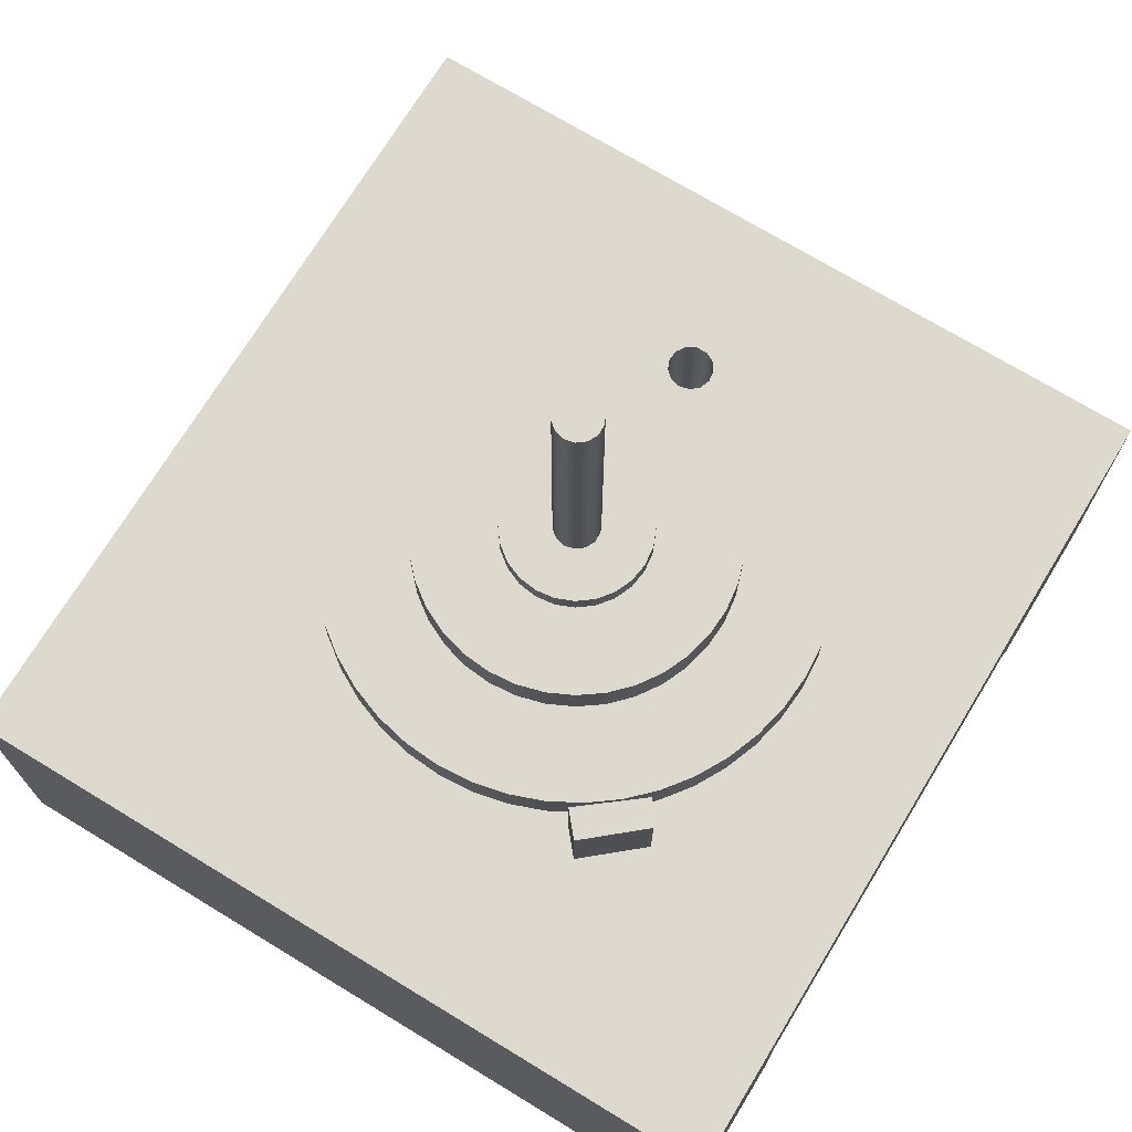
<metadata>
{"format":"obj","ext":"obj","renderer":"f3d","projection":"perspective","resolution":1024,"background":"white","views":[{"elev":71.8,"azim":121.3,"up":"+Y"}]}
</metadata>
<code>
v 2.3 2.5 2.6
v 2.9 2.5 3.357
v 2.9 3.5 3.357
v 2.3 3.5 2.6
v 2.6 2.5 2.4
v 2.3 2.5 2.6
v 2.3 3.5 2.6
v 2.6 3.5 2.4
v 3.2 2.5 3.1
v 2.6 2.5 2.4
v 2.6 3.5 2.4
v 3.2 3.5 3.1
v 2.9 2.5 3.357
v 3.2 2.5 3.1
v 3.2 3.5 3.1
v 2.9 3.5 3.357
v 2.9 3.5 3.357
v 3.2 3.5 3.1
v 2.6 3.5 2.4
v 2.3 3.5 2.6
v -2.417 0 5
v -2.45 0 5.131
v -2.539 0 5.233
v -2.666 0 5.281
v -2.8 0 5.264
v -2.912 0 5.188
v -2.975 0 5.068
v -2.975 0 4.932
v -2.912 0 4.812
v -2.8 0 4.736
v -2.666 0 4.719
v -2.539 0 4.767
v -2.45 0 4.869
v -2.417 3 5
v -2.45 3 4.869
v -2.539 3 4.767
v -2.666 3 4.719
v -2.8 3 4.736
v -2.912 3 4.812
v -2.975 3 4.932
v -2.975 3 5.068
v -2.912 3 5.188
v -2.8 3 5.264
v -2.666 3 5.281
v -2.539 3 5.233
v -2.45 3 5.131
v -2.417 0 5
v -2.417 3 5
v 0.2916 7.25 5
v 0.2627 7.25 5.127
v 0.1818 7.25 5.228
v 0.06488 7.25 5.284
v -0.06488 7.25 5.284
v -0.1818 7.25 5.228
v -0.2627 7.25 5.127
v -0.2916 7.25 5
v -0.2627 7.25 4.873
v -0.1818 7.25 4.772
v -0.06488 7.25 4.716
v 0.06488 7.25 4.716
v 0.1818 7.25 4.772
v 0.2627 7.25 4.873
v 0.2916 3.75 5
v 0.2627 3.75 4.873
v 0.1818 3.75 4.772
v 0.06488 3.75 4.716
v -0.06488 3.75 4.716
v -0.1818 3.75 4.772
v -0.2627 3.75 4.873
v -0.2916 3.75 5
v -0.2627 3.75 5.127
v -0.1818 3.75 5.228
v -0.06488 3.75 5.284
v 0.06488 3.75 5.284
v 0.1818 3.75 5.228
v 0.2627 3.75 5.127
v 0.2916 3.75 5
v 0.2916 7.25 5
v 0.2916 7.25 5
v 0.2627 7.25 4.873
v 0.1818 7.25 4.772
v 0.06488 7.25 4.716
v -0.06488 7.25 4.716
v -0.1818 7.25 4.772
v -0.2627 7.25 4.873
v -0.2916 7.25 5
v -0.2627 7.25 5.127
v -0.1818 7.25 5.228
v -0.06488 7.25 5.284
v 0.06488 7.25 5.284
v 0.1818 7.25 5.228
v 0.2627 7.25 5.127
v 0.9327 3.75 5
v 0.9009 3.75 5.241
v 0.8077 3.75 5.466
v 0.6595 3.75 5.66
v 0.4663 3.75 5.808
v 0.2414 3.75 5.901
v -5.711e-17 3.75 5.933
v -0.2414 3.75 5.901
v -0.4663 3.75 5.808
v -0.6595 3.75 5.66
v -0.8077 3.75 5.466
v -0.9009 3.75 5.241
v -0.9327 3.75 5
v -0.9009 3.75 4.759
v -0.8077 3.75 4.534
v -0.6595 3.75 4.34
v -0.4663 3.75 4.192
v -0.2414 3.75 4.099
v -5.711e-17 3.75 4.067
v 0.2414 3.75 4.099
v 0.4663 3.75 4.192
v 0.6595 3.75 4.34
v 0.8077 3.75 4.534
v 0.9009 3.75 4.759
v 0.9327 3.5 5
v 0.9009 3.5 4.759
v 0.8077 3.5 4.534
v 0.6595 3.5 4.34
v 0.4663 3.5 4.192
v 0.2414 3.5 4.099
v -5.711e-17 3.5 4.067
v -0.2414 3.5 4.099
v -0.4663 3.5 4.192
v -0.6595 3.5 4.34
v -0.8077 3.5 4.534
v -0.9009 3.5 4.759
v -0.9327 3.5 5
v -0.9009 3.5 5.241
v -0.8077 3.5 5.466
v -0.6595 3.5 5.66
v -0.4663 3.5 5.808
v -0.2414 3.5 5.901
v -5.711e-17 3.5 5.933
v 0.2414 3.5 5.901
v 0.4663 3.5 5.808
v 0.6595 3.5 5.66
v 0.8077 3.5 5.466
v 0.9009 3.5 5.241
v 0.9327 3.5 5
v 0.9327 3.75 5
v 0.2916 3.75 5
v 0.2627 3.75 5.127
v 0.1818 3.75 5.228
v 0.06488 3.75 5.284
v -0.06488 3.75 5.284
v -0.1818 3.75 5.228
v -0.2627 3.75 5.127
v -0.2916 3.75 5
v -0.2627 3.75 4.873
v -0.1818 3.75 4.772
v -0.06488 3.75 4.716
v 0.06488 3.75 4.716
v 0.1818 3.75 4.772
v 0.2627 3.75 4.873
v 0.9327 3.75 5
v 0.9009 3.75 4.759
v 0.8077 3.75 4.534
v 0.6595 3.75 4.34
v 0.4663 3.75 4.192
v 0.2414 3.75 4.099
v -5.711e-17 3.75 4.067
v -0.2414 3.75 4.099
v -0.4663 3.75 4.192
v -0.6595 3.75 4.34
v -0.8077 3.75 4.534
v -0.9009 3.75 4.759
v -0.9327 3.75 5
v -0.9009 3.75 5.241
v -0.8077 3.75 5.466
v -0.6595 3.75 5.66
v -0.4663 3.75 5.808
v -0.2414 3.75 5.901
v -5.711e-17 3.75 5.933
v 0.2414 3.75 5.901
v 0.4663 3.75 5.808
v 0.6595 3.75 5.66
v 0.8077 3.75 5.466
v 0.9009 3.75 5.241
v 2 3.5 5
v 1.968 3.5 5.357
v 1.872 3.5 5.703
v 1.717 3.5 6.026
v 1.506 3.5 6.316
v 1.247 3.5 6.564
v 0.9477 3.5 6.761
v 0.618 3.5 6.902
v 0.2685 3.5 6.982
v -0.08973 3.5 6.998
v -0.445 3.5 6.95
v -0.7861 3.5 6.839
v -1.102 3.5 6.669
v -1.382 3.5 6.446
v -1.618 3.5 6.176
v -1.802 3.5 5.868
v -1.928 3.5 5.532
v -1.992 3.5 5.179
v -1.992 3.5 4.821
v -1.928 3.5 4.468
v -1.802 3.5 4.132
v -1.618 3.5 3.824
v -1.382 3.5 3.554
v -1.102 3.5 3.331
v -0.7861 3.5 3.161
v -0.445 3.5 3.05
v -0.08973 3.5 3.002
v 0.2685 3.5 3.018
v 0.618 3.5 3.098
v 0.9477 3.5 3.239
v 1.247 3.5 3.436
v 1.506 3.5 3.684
v 1.717 3.5 3.974
v 1.872 3.5 4.297
v 1.968 3.5 4.643
v 2 3 5
v 1.968 3 4.643
v 1.872 3 4.297
v 1.717 3 3.974
v 1.506 3 3.684
v 1.247 3 3.436
v 0.9477 3 3.239
v 0.618 3 3.098
v 0.2685 3 3.018
v -0.08973 3 3.002
v -0.445 3 3.05
v -0.7861 3 3.161
v -1.102 3 3.331
v -1.382 3 3.554
v -1.618 3 3.824
v -1.802 3 4.132
v -1.928 3 4.468
v -1.992 3 4.821
v -1.992 3 5.179
v -1.928 3 5.532
v -1.802 3 5.868
v -1.618 3 6.176
v -1.382 3 6.446
v -1.102 3 6.669
v -0.7861 3 6.839
v -0.445 3 6.95
v -0.08973 3 6.998
v 0.2685 3 6.982
v 0.618 3 6.902
v 0.9477 3 6.761
v 1.247 3 6.564
v 1.506 3 6.316
v 1.717 3 6.026
v 1.872 3 5.703
v 1.968 3 5.357
v 2 3 5
v 2 3.5 5
v 0.9327 3.5 5
v 0.9009 3.5 5.241
v 0.8077 3.5 5.466
v 0.6595 3.5 5.66
v 0.4663 3.5 5.808
v 0.2414 3.5 5.901
v -5.711e-17 3.5 5.933
v -0.2414 3.5 5.901
v -0.4663 3.5 5.808
v -0.6595 3.5 5.66
v -0.8077 3.5 5.466
v -0.9009 3.5 5.241
v -0.9327 3.5 5
v -0.9009 3.5 4.759
v -0.8077 3.5 4.534
v -0.6595 3.5 4.34
v -0.4663 3.5 4.192
v -0.2414 3.5 4.099
v -5.711e-17 3.5 4.067
v 0.2414 3.5 4.099
v 0.4663 3.5 4.192
v 0.6595 3.5 4.34
v 0.8077 3.5 4.534
v 0.9009 3.5 4.759
v 2 3.5 5
v 1.968 3.5 4.643
v 1.872 3.5 4.297
v 1.717 3.5 3.974
v 1.506 3.5 3.684
v 1.247 3.5 3.436
v 0.9477 3.5 3.239
v 0.618 3.5 3.098
v 0.2685 3.5 3.018
v -0.08973 3.5 3.002
v -0.445 3.5 3.05
v -0.7861 3.5 3.161
v -1.102 3.5 3.331
v -1.382 3.5 3.554
v -1.618 3.5 3.824
v -1.802 3.5 4.132
v -1.928 3.5 4.468
v -1.992 3.5 4.821
v -1.992 3.5 5.179
v -1.928 3.5 5.532
v -1.802 3.5 5.868
v -1.618 3.5 6.176
v -1.382 3.5 6.446
v -1.102 3.5 6.669
v -0.7861 3.5 6.839
v -0.445 3.5 6.95
v -0.08973 3.5 6.998
v 0.2685 3.5 6.982
v 0.618 3.5 6.902
v 0.9477 3.5 6.761
v 1.247 3.5 6.564
v 1.506 3.5 6.316
v 1.717 3.5 6.026
v 1.872 3.5 5.703
v 1.968 3.5 5.357
v 3.162 3 5
v 3.13 3 5.45
v 3.034 3 5.891
v 2.877 3 6.314
v 2.66 3 6.71
v 2.39 3 7.071
v 2.071 3 7.39
v 1.71 3 7.66
v 1.314 3 7.877
v 0.8909 3 8.034
v 0.45 3 8.13
v -1.936e-16 3 8.162
v -0.45 3 8.13
v -0.8909 3 8.034
v -1.314 3 7.877
v -1.71 3 7.66
v -2.071 3 7.39
v -2.39 3 7.071
v -2.66 3 6.71
v -2.877 3 6.314
v -3.034 3 5.891
v -3.13 3 5.45
v -3.162 3 5
v -3.13 3 4.55
v -3.034 3 4.109
v -2.877 3 3.686
v -2.66 3 3.29
v -2.39 3 2.929
v -2.071 3 2.61
v -1.71 3 2.34
v -1.314 3 2.123
v -0.8909 3 1.966
v -0.45 3 1.87
v -1.936e-16 3 1.838
v 0.45 3 1.87
v 0.8909 3 1.966
v 1.314 3 2.123
v 1.71 3 2.34
v 2.071 3 2.61
v 2.39 3 2.929
v 2.66 3 3.29
v 2.877 3 3.686
v 3.034 3 4.109
v 3.13 3 4.55
v 3.162 2.5 5
v 3.13 2.5 4.55
v 3.034 2.5 4.109
v 2.877 2.5 3.686
v 2.66 2.5 3.29
v 2.39 2.5 2.929
v 2.071 2.5 2.61
v 1.71 2.5 2.34
v 1.314 2.5 2.123
v 0.8909 2.5 1.966
v 0.45 2.5 1.87
v -1.936e-16 2.5 1.838
v -0.45 2.5 1.87
v -0.8909 2.5 1.966
v -1.314 2.5 2.123
v -1.71 2.5 2.34
v -2.071 2.5 2.61
v -2.39 2.5 2.929
v -2.66 2.5 3.29
v -2.877 2.5 3.686
v -3.034 2.5 4.109
v -3.13 2.5 4.55
v -3.162 2.5 5
v -3.13 2.5 5.45
v -3.034 2.5 5.891
v -2.877 2.5 6.314
v -2.66 2.5 6.71
v -2.39 2.5 7.071
v -2.071 2.5 7.39
v -1.71 2.5 7.66
v -1.314 2.5 7.877
v -0.8909 2.5 8.034
v -0.45 2.5 8.13
v -1.936e-16 2.5 8.162
v 0.45 2.5 8.13
v 0.8909 2.5 8.034
v 1.314 2.5 7.877
v 1.71 2.5 7.66
v 2.071 2.5 7.39
v 2.39 2.5 7.071
v 2.66 2.5 6.71
v 2.877 2.5 6.314
v 3.034 2.5 5.891
v 3.13 2.5 5.45
v 3.162 2.5 5
v 3.162 3 5
v -2.417 3 5
v -2.45 3 5.131
v -2.539 3 5.233
v -2.666 3 5.281
v -2.8 3 5.264
v -2.912 3 5.188
v -2.975 3 5.068
v -2.975 3 4.932
v -2.912 3 4.812
v -2.8 3 4.736
v -2.666 3 4.719
v -2.539 3 4.767
v -2.45 3 4.869
v 2 3 5
v 1.968 3 5.357
v 1.872 3 5.703
v 1.717 3 6.026
v 1.506 3 6.316
v 1.247 3 6.564
v 0.9477 3 6.761
v 0.618 3 6.902
v 0.2685 3 6.982
v -0.08973 3 6.998
v -0.445 3 6.95
v -0.7861 3 6.839
v -1.102 3 6.669
v -1.382 3 6.446
v -1.618 3 6.176
v -1.802 3 5.868
v -1.928 3 5.532
v -1.992 3 5.179
v -1.992 3 4.821
v -1.928 3 4.468
v -1.802 3 4.132
v -1.618 3 3.824
v -1.382 3 3.554
v -1.102 3 3.331
v -0.7861 3 3.161
v -0.445 3 3.05
v -0.08973 3 3.002
v 0.2685 3 3.018
v 0.618 3 3.098
v 0.9477 3 3.239
v 1.247 3 3.436
v 1.506 3 3.684
v 1.717 3 3.974
v 1.872 3 4.297
v 1.968 3 4.643
v 3.162 3 5
v 3.13 3 4.55
v 3.034 3 4.109
v 2.877 3 3.686
v 2.66 3 3.29
v 2.39 3 2.929
v 2.071 3 2.61
v 1.71 3 2.34
v 1.314 3 2.123
v 0.8909 3 1.966
v 0.45 3 1.87
v -1.936e-16 3 1.838
v -0.45 3 1.87
v -0.8909 3 1.966
v -1.314 3 2.123
v -1.71 3 2.34
v -2.071 3 2.61
v -2.39 3 2.929
v -2.66 3 3.29
v -2.877 3 3.686
v -3.034 3 4.109
v -3.13 3 4.55
v -3.162 3 5
v -3.13 3 5.45
v -3.034 3 5.891
v -2.877 3 6.314
v -2.66 3 6.71
v -2.39 3 7.071
v -2.071 3 7.39
v -1.71 3 7.66
v -1.314 3 7.877
v -0.8909 3 8.034
v -0.45 3 8.13
v -1.936e-16 3 8.162
v 0.45 3 8.13
v 0.8909 3 8.034
v 1.314 3 7.877
v 1.71 3 7.66
v 2.071 3 7.39
v 2.39 3 7.071
v 2.66 3 6.71
v 2.877 3 6.314
v 3.034 3 5.891
v 3.13 3 5.45
v -5 2.5 0
v -5 -1.5 0
v -5 -1.5 10
v -5 2.5 10
v 2.9 2.5 3.357
v 2.3 2.5 2.6
v 2.6 2.5 2.4
v 3.2 2.5 3.1
v 3.162 2.5 5
v 3.13 2.5 5.45
v 3.034 2.5 5.891
v 2.877 2.5 6.314
v 2.66 2.5 6.71
v 2.39 2.5 7.071
v 2.071 2.5 7.39
v 1.71 2.5 7.66
v 1.314 2.5 7.877
v 0.8909 2.5 8.034
v 0.45 2.5 8.13
v -1.936e-16 2.5 8.162
v -0.45 2.5 8.13
v -0.8909 2.5 8.034
v -1.314 2.5 7.877
v -1.71 2.5 7.66
v -2.071 2.5 7.39
v -2.39 2.5 7.071
v -2.66 2.5 6.71
v -2.877 2.5 6.314
v -3.034 2.5 5.891
v -3.13 2.5 5.45
v -3.162 2.5 5
v -3.13 2.5 4.55
v -3.034 2.5 4.109
v -2.877 2.5 3.686
v -2.66 2.5 3.29
v -2.39 2.5 2.929
v -2.071 2.5 2.61
v -1.71 2.5 2.34
v -1.314 2.5 2.123
v -0.8909 2.5 1.966
v -0.45 2.5 1.87
v -1.936e-16 2.5 1.838
v 0.45 2.5 1.87
v 0.8909 2.5 1.966
v 1.314 2.5 2.123
v 1.71 2.5 2.34
v 2.071 2.5 2.61
v 2.39 2.5 2.929
v 2.66 2.5 3.29
v 2.877 2.5 3.686
v 3.034 2.5 4.109
v 3.13 2.5 4.55
v 5.5 2.5 0
v -5 2.5 0
v -5 2.5 10
v 5.5 2.5 10
v 5.5 -1.5 0
v 5.5 2.5 0
v 5.5 2.5 10
v 5.5 -1.5 10
v 3.5 -1.5 0
v 5.5 -1.5 0
v 5.5 -1.5 10
v 3.5 -1.5 10
v 3.5 0 0
v 3.5 -1.5 0
v 3.5 -1.5 10
v 3.5 0 10
v -2.417 0 5
v -2.45 0 4.869
v -2.539 0 4.767
v -2.666 0 4.719
v -2.8 0 4.736
v -2.912 0 4.812
v -2.975 0 4.932
v -2.975 0 5.068
v -2.912 0 5.188
v -2.8 0 5.264
v -2.666 0 5.281
v -2.539 0 5.233
v -2.45 0 5.131
v -3 0 0
v 3.5 0 0
v 3.5 0 10
v -3 0 10
v -3 -1.5 0
v -3 0 0
v -3 0 10
v -3 -1.5 10
v -5 -1.5 0
v -3 -1.5 0
v -3 -1.5 10
v -5 -1.5 10
v -5 -1.5 10
v -3 -1.5 10
v -3 0 10
v 3.5 0 10
v 3.5 -1.5 10
v 5.5 -1.5 10
v 5.5 2.5 10
v -5 2.5 10
v -3 -1.5 0
v -5 -1.5 0
v -5 2.5 0
v 5.5 2.5 0
v 5.5 -1.5 0
v 3.5 -1.5 0
v 3.5 0 0
v -3 0 0
g 203a1606-e30a-11ea-8de4-54bf646e7e1f
f 1 2 4
f 4 2 3
g 203a8b10-e30a-11ea-a6ee-54bf646e7e1f
f 5 6 8
f 8 6 7
g 203b2764-e30a-11ea-8ba3-54bf646e7e1f
f 9 10 12
f 12 10 11
g 203b9c76-e30a-11ea-9a6e-54bf646e7e1f
f 13 14 16
f 16 14 15
g 203c11c2-e30a-11ea-94a5-54bf646e7e1f
f 18 19 17
f 17 19 20
g 2009919c-e30a-11ea-ad90-54bf646e7e1f
f 22 46 21
f 21 46 48
f 47 34 33
f 33 34 35
f 33 35 32
f 32 35 36
f 32 36 31
f 31 36 37
f 31 37 30
f 30 37 38
f 30 38 29
f 29 38 39
f 29 39 28
f 28 39 40
f 28 40 27
f 27 40 41
f 27 41 26
f 26 41 42
f 26 42 25
f 25 42 43
f 25 43 24
f 24 43 44
f 24 44 23
f 23 44 45
f 23 45 22
f 22 45 46
g 1fda9446-e30a-11ea-8a02-54bf646e7e1f
f 50 76 49
f 49 76 77
f 78 63 62
f 62 63 64
f 62 64 61
f 61 64 65
f 61 65 60
f 60 65 66
f 60 66 59
f 59 66 67
f 59 67 58
f 58 67 68
f 58 68 57
f 57 68 69
f 57 69 56
f 56 69 70
f 56 70 55
f 55 70 71
f 55 71 54
f 54 71 72
f 54 72 53
f 53 72 73
f 53 73 52
f 52 73 74
f 52 74 51
f 51 74 75
f 51 75 50
f 50 75 76
g 1fdb3076-e30a-11ea-8e85-54bf646e7e1f
f 80 85 79
f 79 85 86
f 79 86 92
f 92 86 87
f 92 87 91
f 91 87 88
f 91 88 90
f 90 88 89
f 85 80 84
f 84 80 81
f 84 81 83
f 83 81 82
g 1fa99ab4-e30a-11ea-9651-54bf646e7e1f
f 94 140 93
f 93 140 141
f 142 117 116
f 116 117 118
f 116 118 115
f 115 118 119
f 115 119 114
f 114 119 120
f 114 120 113
f 113 120 121
f 113 121 112
f 112 121 122
f 112 122 111
f 111 122 123
f 111 123 110
f 110 123 124
f 110 124 109
f 109 124 125
f 109 125 108
f 108 125 126
f 108 126 107
f 107 126 127
f 107 127 106
f 106 127 128
f 106 128 105
f 105 128 129
f 105 129 104
f 104 129 130
f 104 130 103
f 103 130 131
f 103 131 102
f 102 131 132
f 102 132 101
f 101 132 133
f 101 133 100
f 100 133 134
f 100 134 99
f 99 134 135
f 99 135 98
f 98 135 136
f 98 136 97
f 97 136 137
f 97 137 96
f 96 137 138
f 96 138 95
f 95 138 139
f 95 139 94
f 94 139 140
g 1faa0fe4-e30a-11ea-bbe6-54bf646e7e1f
f 144 180 143
f 143 180 157
f 143 157 158
f 145 178 144
f 144 178 179
f 144 179 180
f 178 145 177
f 177 145 146
f 177 146 176
f 176 146 175
f 175 146 147
f 175 147 174
f 174 147 173
f 173 147 148
f 173 148 172
f 172 148 149
f 172 149 171
f 171 149 170
f 170 149 150
f 170 150 169
f 169 150 168
f 168 150 151
f 168 151 167
f 167 151 166
f 166 151 152
f 166 152 165
f 165 152 153
f 165 153 164
f 164 153 163
f 163 153 154
f 163 154 162
f 162 154 161
f 161 154 155
f 161 155 160
f 160 155 156
f 160 156 159
f 159 156 158
f 158 156 143
g 1f7a0106-e30a-11ea-a34e-54bf646e7e1f
f 182 250 181
f 181 250 251
f 252 216 215
f 215 216 217
f 215 217 214
f 214 217 218
f 214 218 213
f 213 218 219
f 213 219 212
f 212 219 220
f 212 220 211
f 211 220 221
f 211 221 210
f 210 221 222
f 210 222 209
f 209 222 223
f 209 223 208
f 208 223 224
f 208 224 207
f 207 224 225
f 207 225 206
f 206 225 226
f 206 226 205
f 205 226 227
f 205 227 204
f 204 227 228
f 204 228 203
f 203 228 229
f 203 229 202
f 202 229 230
f 202 230 201
f 201 230 231
f 201 231 200
f 200 231 232
f 200 232 199
f 199 232 233
f 199 233 198
f 198 233 234
f 198 234 197
f 197 234 235
f 197 235 196
f 196 235 236
f 196 236 195
f 195 236 237
f 195 237 194
f 194 237 238
f 194 238 193
f 193 238 239
f 193 239 192
f 192 239 240
f 192 240 191
f 191 240 241
f 191 241 190
f 190 241 242
f 190 242 189
f 189 242 243
f 189 243 188
f 188 243 244
f 188 244 187
f 187 244 245
f 187 245 186
f 186 245 246
f 186 246 185
f 185 246 247
f 185 247 184
f 184 247 248
f 184 248 183
f 183 248 249
f 183 249 182
f 182 249 250
g 1f7a9d28-e30a-11ea-ad8d-54bf646e7e1f
f 254 311 253
f 253 311 277
f 253 277 278
f 311 254 310
f 310 254 255
f 310 255 309
f 309 255 308
f 308 255 256
f 308 256 307
f 307 256 257
f 307 257 306
f 306 257 305
f 305 257 258
f 305 258 304
f 304 258 259
f 304 259 303
f 303 259 260
f 303 260 302
f 302 260 301
f 301 260 261
f 301 261 300
f 300 261 262
f 300 262 299
f 299 262 298
f 298 262 263
f 298 263 297
f 297 263 264
f 297 264 296
f 296 264 295
f 295 264 265
f 295 265 294
f 294 265 266
f 294 266 293
f 293 266 292
f 292 266 267
f 292 267 291
f 291 267 268
f 291 268 290
f 290 268 289
f 289 268 269
f 289 269 288
f 288 269 270
f 288 270 287
f 287 270 286
f 286 270 271
f 286 271 285
f 285 271 272
f 285 272 284
f 284 272 273
f 284 273 283
f 283 273 282
f 282 273 274
f 282 274 281
f 281 274 275
f 281 275 280
f 280 275 279
f 279 275 276
f 279 276 278
f 278 276 253
g 1f475a58-e30a-11ea-8f2f-54bf646e7e1f
f 313 399 312
f 312 399 400
f 401 356 355
f 355 356 357
f 355 357 354
f 354 357 358
f 354 358 353
f 353 358 359
f 353 359 352
f 352 359 360
f 352 360 351
f 351 360 361
f 351 361 350
f 350 361 362
f 350 362 349
f 349 362 363
f 349 363 348
f 348 363 364
f 348 364 347
f 347 364 365
f 347 365 346
f 346 365 366
f 346 366 345
f 345 366 367
f 345 367 344
f 344 367 368
f 344 368 343
f 343 368 369
f 343 369 342
f 342 369 370
f 342 370 341
f 341 370 371
f 341 371 340
f 340 371 372
f 340 372 339
f 339 372 373
f 339 373 338
f 338 373 374
f 338 374 337
f 337 374 375
f 337 375 336
f 336 375 376
f 336 376 335
f 335 376 377
f 335 377 334
f 334 377 378
f 334 378 333
f 333 378 379
f 333 379 332
f 332 379 380
f 332 380 331
f 331 380 381
f 331 381 330
f 330 381 382
f 330 382 329
f 329 382 383
f 329 383 328
f 328 383 384
f 328 384 327
f 327 384 385
f 327 385 326
f 326 385 386
f 326 386 325
f 325 386 387
f 325 387 324
f 324 387 388
f 324 388 323
f 323 388 389
f 323 389 322
f 322 389 390
f 322 390 321
f 321 390 391
f 321 391 320
f 320 391 392
f 320 392 319
f 319 392 393
f 319 393 318
f 318 393 394
f 318 394 317
f 317 394 395
f 317 395 316
f 316 395 396
f 316 396 315
f 315 396 397
f 315 397 314
f 314 397 398
f 314 398 313
f 313 398 399
g 1f47cfe2-e30a-11ea-9d23-54bf646e7e1f
f 403 432 402
f 402 432 433
f 402 433 414
f 414 433 434
f 414 434 413
f 413 434 412
f 412 434 470
f 412 470 411
f 411 470 471
f 411 471 410
f 410 471 409
f 409 471 472
f 409 472 408
f 408 472 473
f 408 473 407
f 407 473 406
f 406 473 474
f 406 474 405
f 405 474 431
f 405 431 404
f 404 431 403
f 403 431 432
f 416 493 415
f 415 493 450
f 415 450 451
f 493 416 492
f 492 416 417
f 492 417 491
f 491 417 418
f 491 418 490
f 490 418 419
f 490 419 489
f 489 419 488
f 488 419 420
f 488 420 487
f 487 420 421
f 487 421 486
f 486 421 422
f 486 422 485
f 485 422 423
f 485 423 484
f 484 423 483
f 483 423 424
f 483 424 482
f 482 424 425
f 482 425 481
f 481 425 426
f 481 426 480
f 480 426 427
f 480 427 479
f 479 427 478
f 478 427 428
f 478 428 477
f 477 428 429
f 477 429 476
f 476 429 430
f 476 430 475
f 475 430 431
f 475 431 474
f 470 434 469
f 469 434 435
f 469 435 468
f 468 435 436
f 468 436 467
f 467 436 437
f 467 437 466
f 466 437 438
f 466 438 465
f 465 438 464
f 464 438 439
f 464 439 463
f 463 439 440
f 463 440 462
f 462 440 441
f 462 441 461
f 461 441 442
f 461 442 460
f 460 442 459
f 459 442 443
f 459 443 458
f 458 443 444
f 458 444 457
f 457 444 445
f 457 445 456
f 456 445 446
f 456 446 455
f 455 446 454
f 454 446 447
f 454 447 453
f 453 447 448
f 453 448 452
f 452 448 449
f 452 449 451
f 451 449 415
g 1f1639cc-e30a-11ea-9e1a-54bf646e7e1f
f 494 495 497
f 497 495 496
g 1f168806-e30a-11ea-a1ed-54bf646e7e1f
f 499 541 498
f 498 541 542
f 498 542 543
f 500 539 499
f 499 539 540
f 499 540 541
f 501 546 500
f 500 546 538
f 500 538 539
f 498 543 501
f 501 543 544
f 501 544 545
f 503 549 502
f 502 549 546
f 502 546 545
f 545 546 501
f 503 504 549
f 549 504 505
f 549 505 506
f 506 507 549
f 549 507 508
f 549 508 509
f 509 510 549
f 549 510 511
f 549 511 512
f 512 513 549
f 549 513 548
f 548 513 514
f 548 514 515
f 515 516 548
f 548 516 517
f 548 517 518
f 518 519 548
f 548 519 520
f 548 520 521
f 521 522 548
f 548 522 523
f 548 523 524
f 548 524 547
f 547 524 525
f 547 525 526
f 526 527 547
f 547 527 528
f 547 528 529
f 529 530 547
f 547 530 531
f 547 531 532
f 532 533 547
f 547 533 534
f 547 534 535
f 547 535 546
f 546 535 536
f 546 536 537
f 537 538 546
g 1f16d624-e30a-11ea-8c3f-54bf646e7e1f
f 550 551 553
f 553 551 552
g 1f172424-e30a-11ea-aef2-54bf646e7e1f
f 554 555 557
f 557 555 556
g 1f17723e-e30a-11ea-b94a-54bf646e7e1f
f 558 559 561
f 561 559 560
g 1f17c05c-e30a-11ea-9b58-54bf646e7e1f
f 563 576 562
f 562 576 577
f 562 577 574
f 574 577 578
f 574 578 573
f 573 578 572
f 572 578 571
f 571 578 570
f 570 578 569
f 569 578 575
f 569 575 568
f 568 575 567
f 567 575 566
f 566 575 565
f 565 575 564
f 564 575 563
f 563 575 576
g 1f1835a2-e30a-11ea-aace-54bf646e7e1f
f 579 580 582
f 582 580 581
g 1f1883a4-e30a-11ea-b02c-54bf646e7e1f
f 583 584 586
f 586 584 585
g 1f18f8d2-e30a-11ea-9dca-54bf646e7e1f
f 588 589 587
f 587 589 594
f 594 589 590
f 594 590 593
f 593 590 592
f 592 590 591
g 1f196dfa-e30a-11ea-ae60-54bf646e7e1f
f 595 596 602
f 602 596 597
f 602 597 598
f 602 598 601
f 601 598 599
f 601 599 600

</code>
